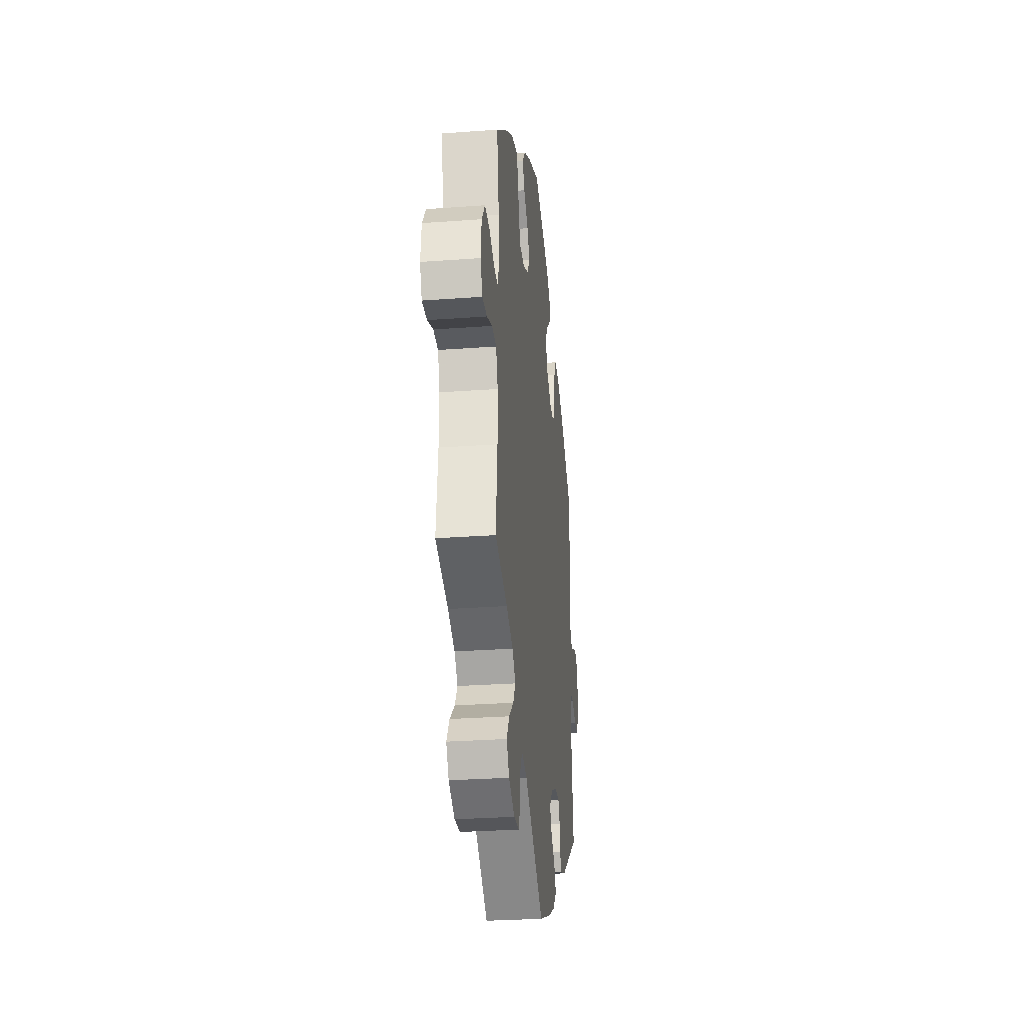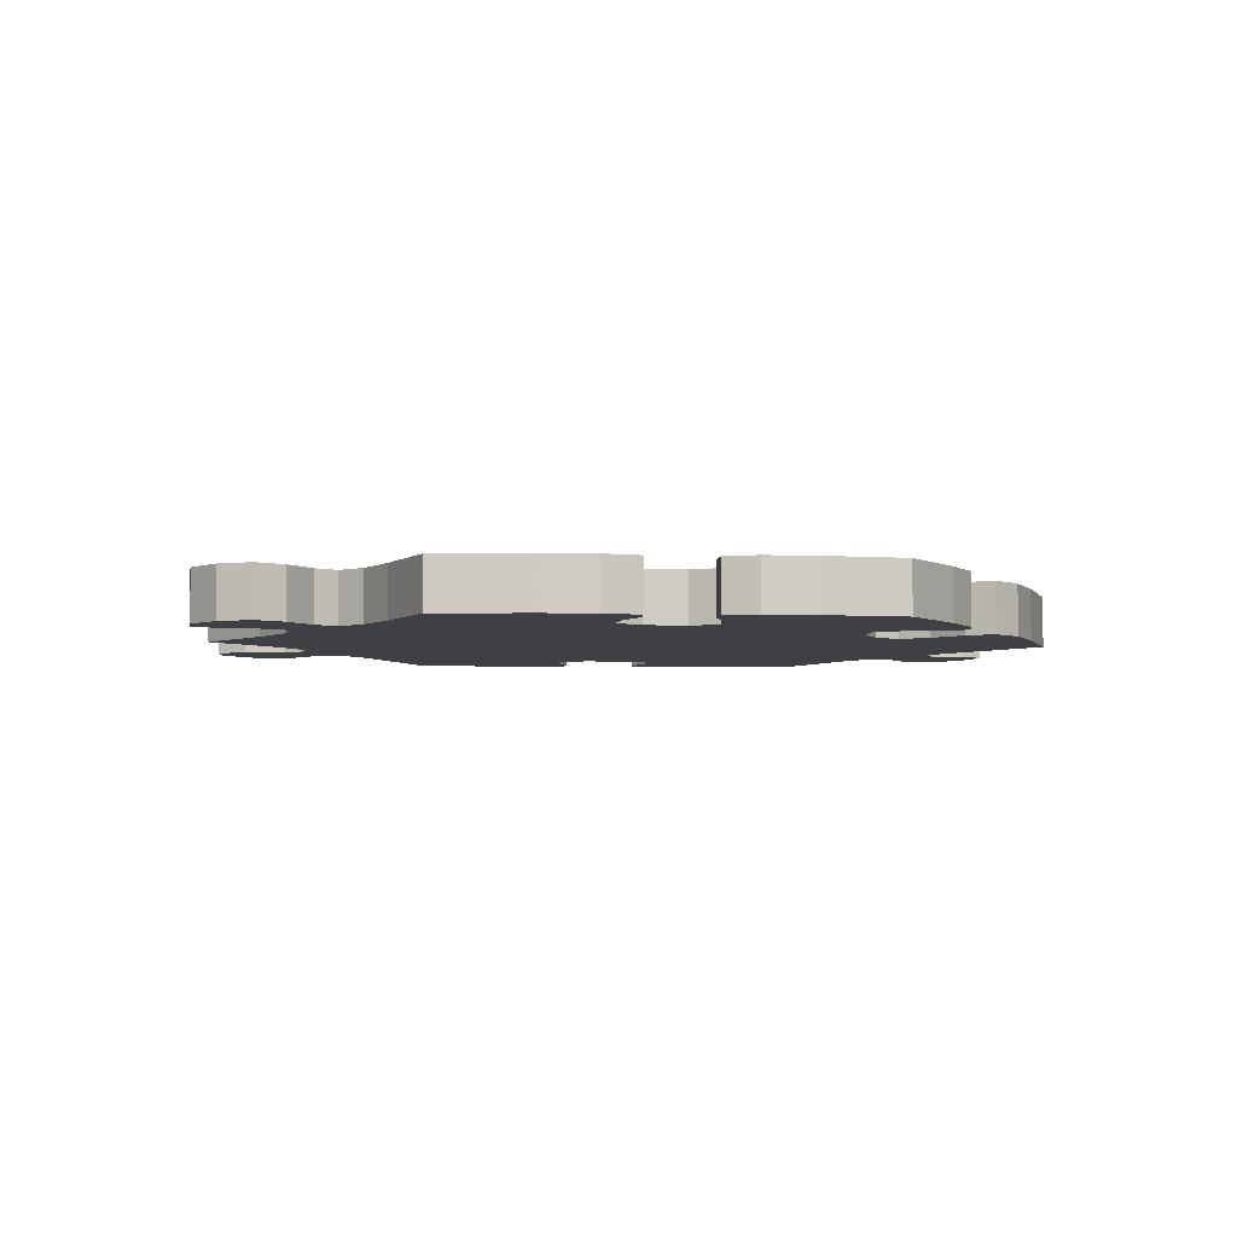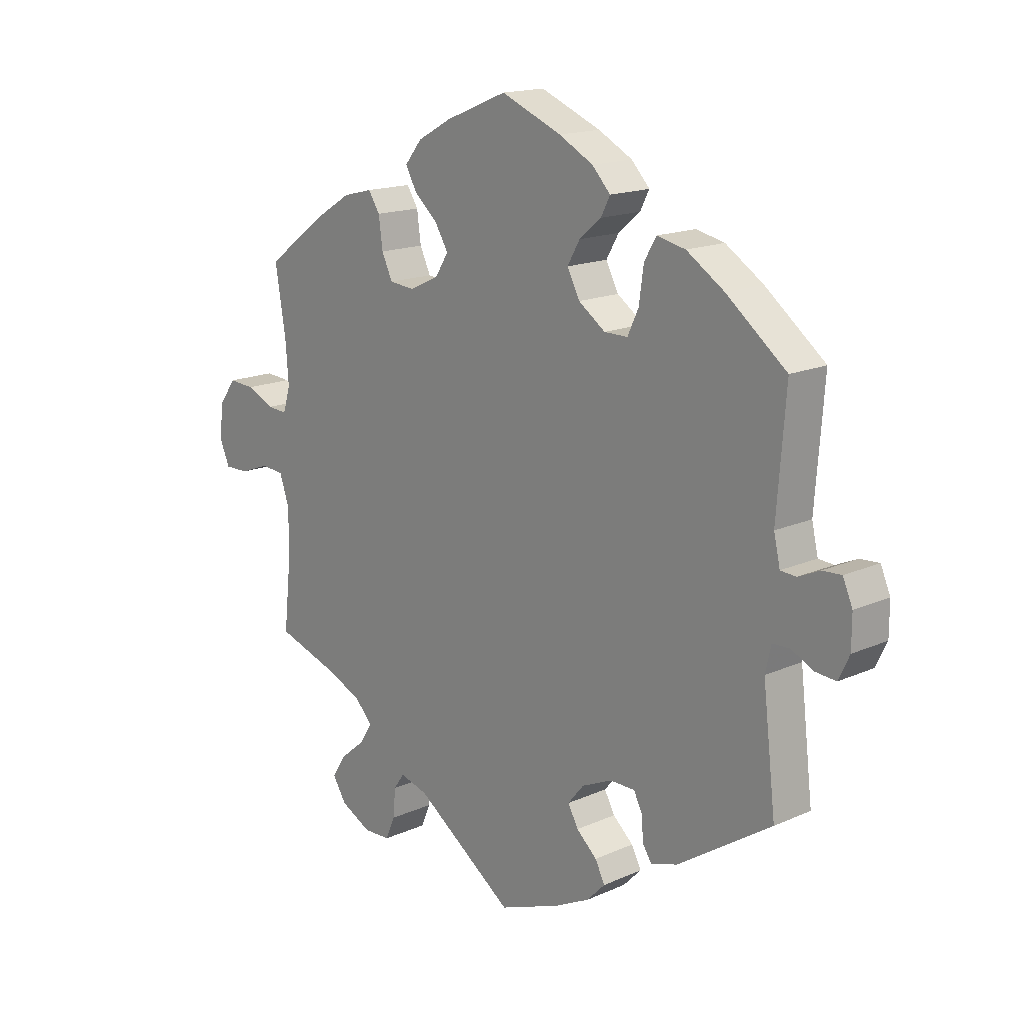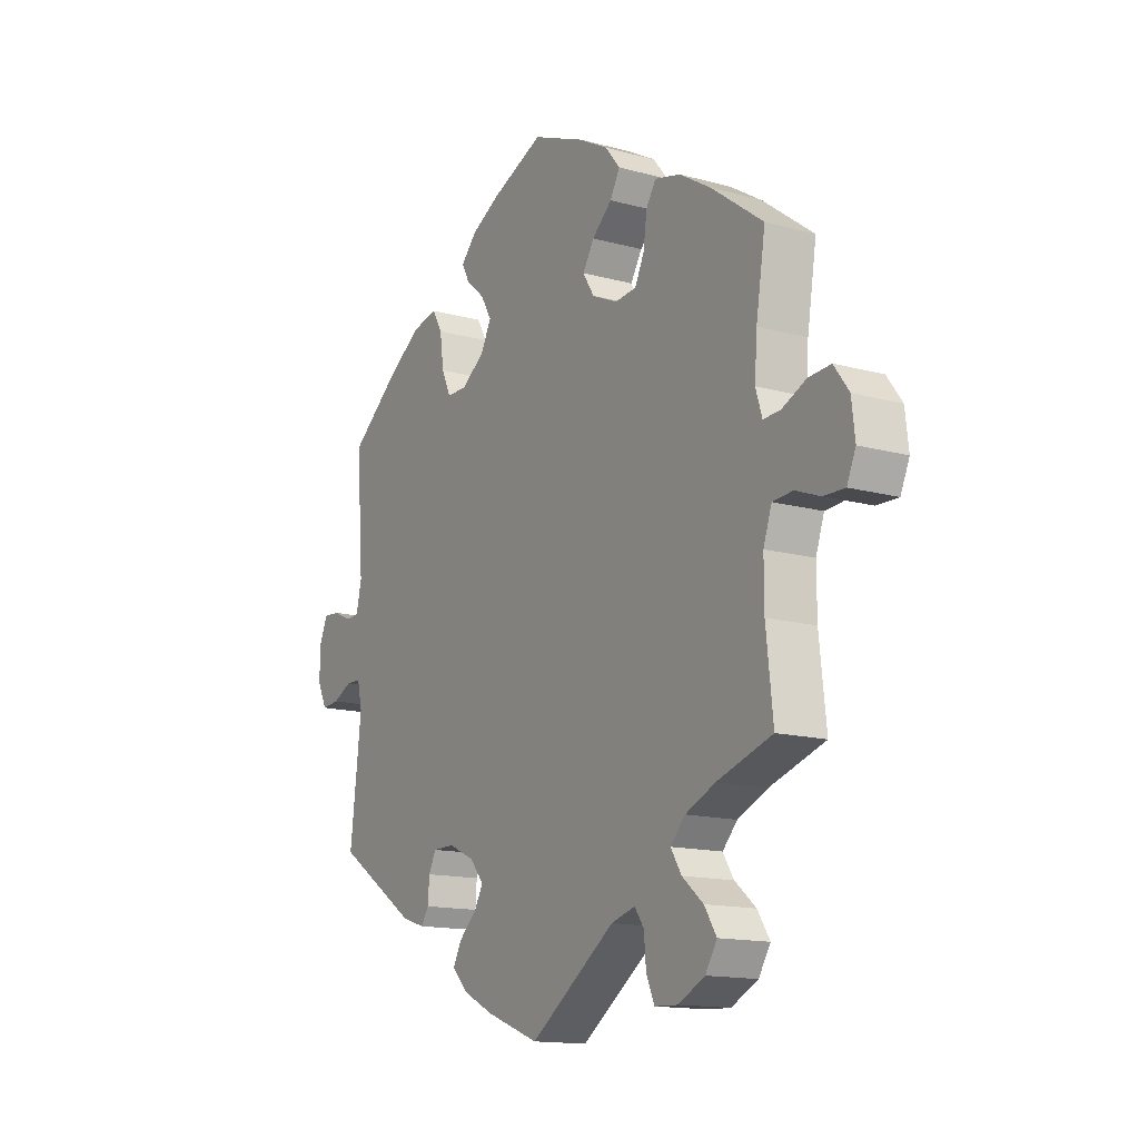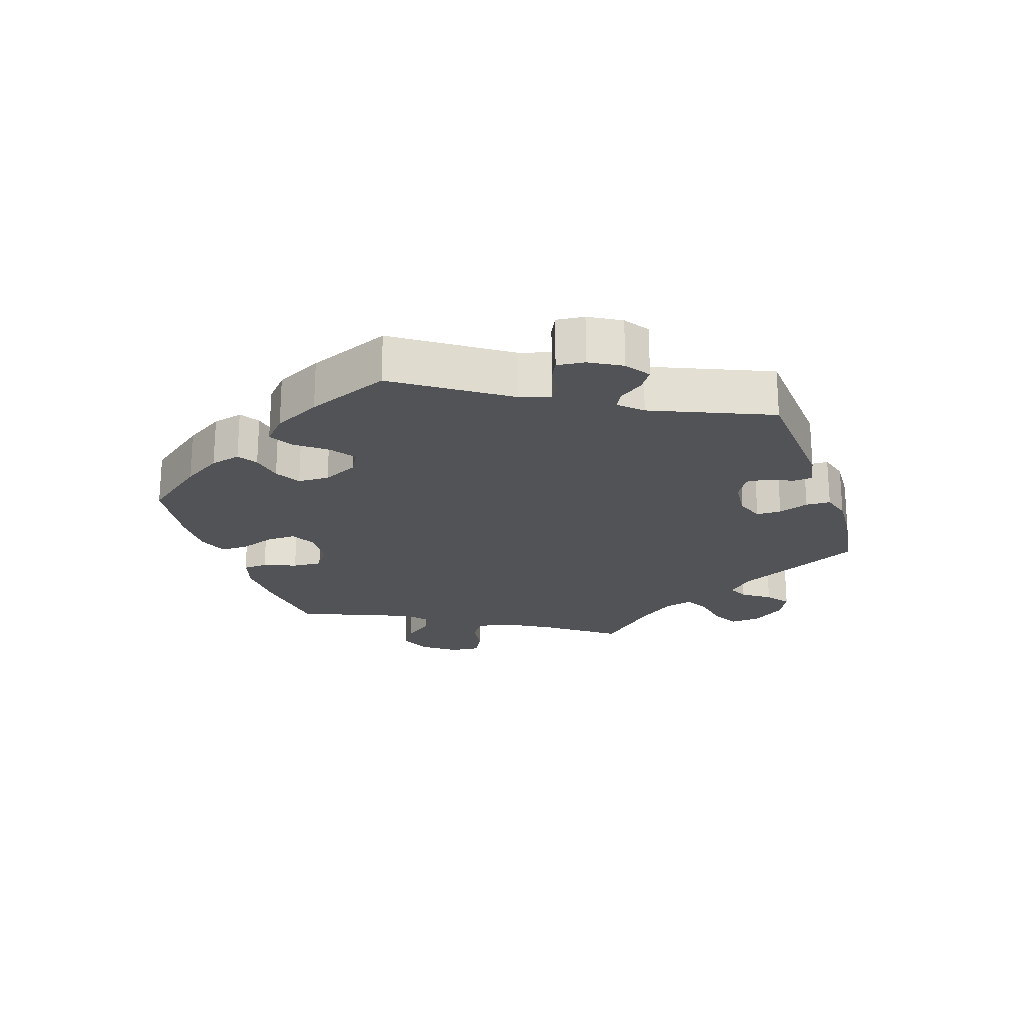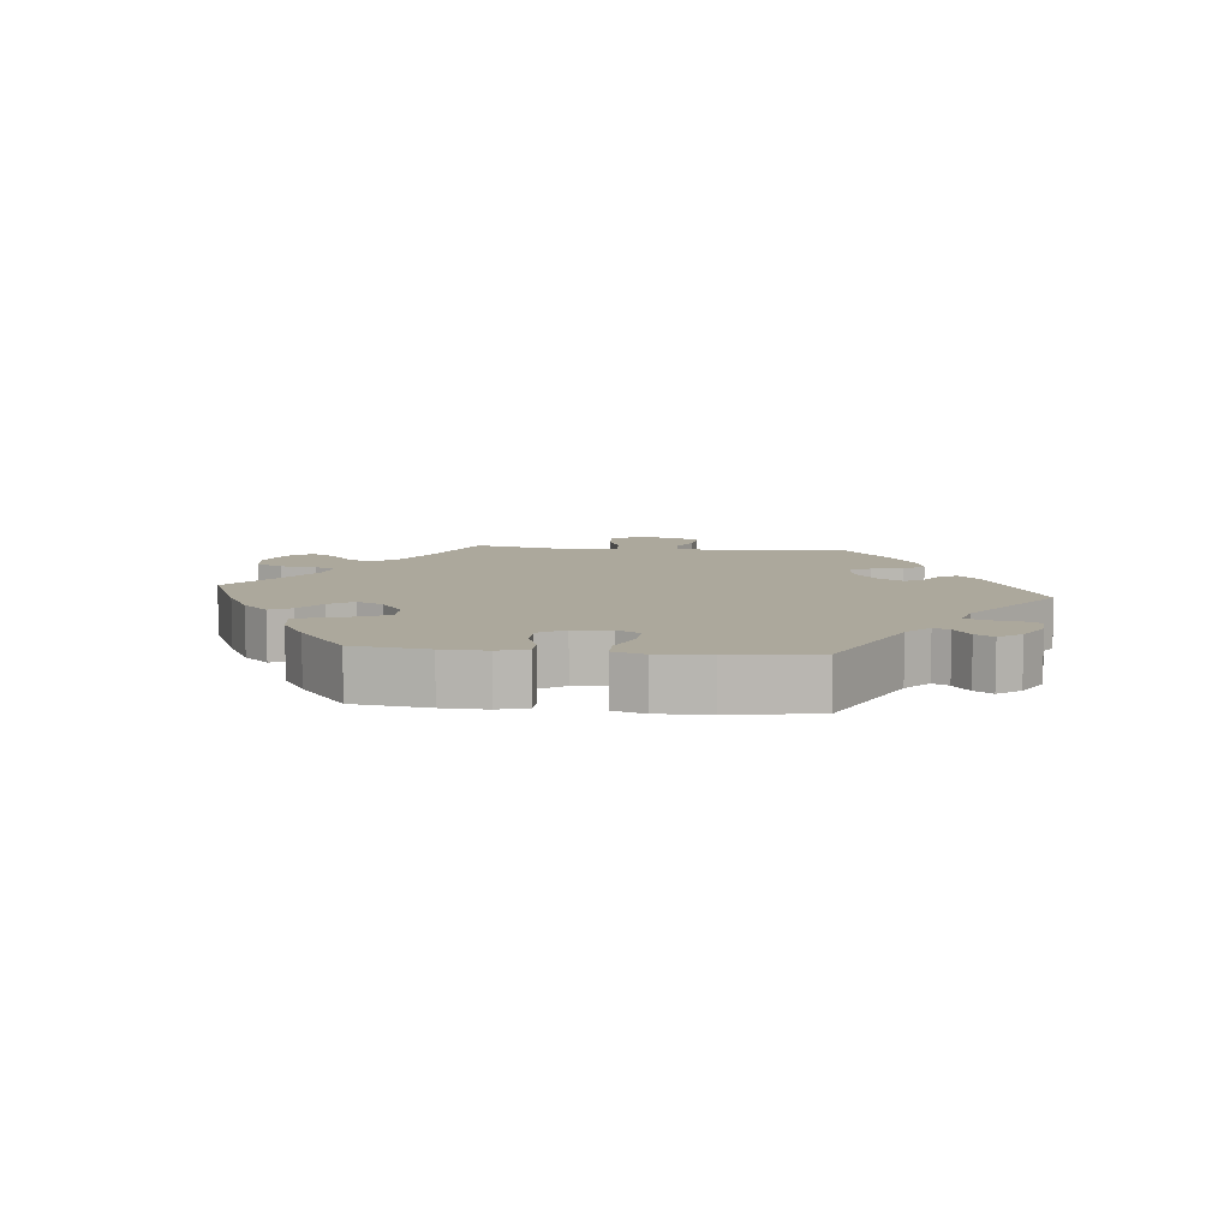
<metadata>
{"format":"obj","ext":"obj","renderer":"f3d","projection":"perspective","resolution":1024,"background":"white","views":[{"elev":-28.3,"azim":-83.6,"up":"+Z"},{"elev":-4.6,"azim":-34.9,"up":"+Y"},{"elev":16.3,"azim":47.6,"up":"+Z"},{"elev":-14.4,"azim":-121.0,"up":"+Z"},{"elev":-22.2,"azim":78.7,"up":"+Y"},{"elev":8.5,"azim":36.1,"up":"+Y"}]}
</metadata>
<code>
v -0.487 0.07 -0.16
v -0.487 0.07 -0.084
v -0.504 0.07 -0.035
v -0.545 0.07 -0.032
v -0.595 0.07 -0.051
v -0.638 0.07 -0.052
v -0.656 0.07 -0.011
v -0.649 0.07 0.048
v -0.619 0.07 0.089
v -0.574 0.07 0.086
v -0.525 0.07 0.064
v -0.49 0.07 0.062
v -0.477 0.07 0.104
v -0.482 0.07 0.172
v -0.501 0.07 0.289
v -0.396 0.07 0.367
v -0.331 0.07 0.407
v -0.279 0.07 0.42
v -0.259 0.07 0.389
v -0.252 0.07 0.337
v -0.233 0.07 0.297
v -0.189 0.07 0.293
v -0.137 0.07 0.317
v -0.114 0.07 0.354
v -0.137 0.07 0.392
v -0.178 0.07 0.428
v -0.198 0.07 0.464
v -0.168 0.07 0.501
v -0.108 0.07 0.534
v 0 0.07 0.578
v 0.106 0.07 0.534
v 0.166 0.07 0.502
v 0.198 0.07 0.468
v 0.182 0.07 0.437
v 0.144 0.07 0.405
v 0.122 0.07 0.367
v 0.144 0.07 0.325
v 0.191 0.07 0.292
v 0.232 0.07 0.292
v 0.251 0.07 0.333
v 0.259 0.07 0.391
v 0.28 0.07 0.427
v 0.33 0.07 0.416
v 0.396 0.07 0.373
v 0.501 0.07 0.29
v 0.486 0.07 0.094
v 0.497 0.07 0.046
v 0.524 0.07 0.044
v 0.562 0.07 0.061
v 0.595 0.07 0.063
v 0.612 0.07 0.024
v 0.612 0.07 -0.031
v 0.593 0.07 -0.071
v 0.557 0.07 -0.068
v 0.518 0.07 -0.049
v 0.488 0.07 -0.05
v 0.478 0.07 -0.094
v 0.501 0.07 -0.288
v 0.337 0.07 -0.396
v 0.29 0.07 -0.411
v 0.274 0.07 -0.387
v 0.271 0.07 -0.346
v 0.256 0.07 -0.316
v 0.212 0.07 -0.316
v 0.159 0.07 -0.34
v 0.131 0.07 -0.374
v 0.149 0.07 -0.407
v 0.185 0.07 -0.439
v 0.202 0.07 -0.472
v 0.17 0.07 -0.505
v 0.108 0.07 -0.536
v 0 0.07 -0.577
v -0.174 0.07 -0.455
v -0.223 0.07 -0.441
v -0.242 0.07 -0.468
v -0.246 0.07 -0.517
v -0.263 0.07 -0.556
v -0.31 0.07 -0.558
v -0.364 0.07 -0.531
v -0.388 0.07 -0.493
v -0.363 0.07 -0.454
v -0.32 0.07 -0.418
v -0.298 0.07 -0.383
v -0.328 0.07 -0.351
v -0.389 0.07 -0.324
v -0.501 0.07 -0.288
v -0.487 0 -0.16
v -0.487 0 -0.084
v -0.504 0 -0.035
v -0.545 0 -0.032
v -0.595 0 -0.051
v -0.638 0 -0.052
v -0.656 0 -0.011
v -0.649 0 0.048
v -0.619 0 0.089
v -0.574 0 0.086
v -0.525 0 0.064
v -0.49 0 0.062
v -0.477 0 0.104
v -0.482 0 0.172
v -0.501 0 0.289
v -0.396 0 0.367
v -0.331 0 0.407
v -0.279 0 0.42
v -0.259 0 0.389
v -0.252 0 0.337
v -0.233 0 0.297
v -0.189 0 0.293
v -0.137 0 0.317
v -0.114 0 0.354
v -0.137 0 0.392
v -0.178 0 0.428
v -0.198 0 0.464
v -0.168 0 0.501
v -0.108 0 0.534
v 0 0 0.578
v 0.106 0 0.534
v 0.166 0 0.502
v 0.198 0 0.468
v 0.182 0 0.437
v 0.144 0 0.405
v 0.122 0 0.367
v 0.144 0 0.325
v 0.191 0 0.292
v 0.232 0 0.292
v 0.251 0 0.333
v 0.259 0 0.391
v 0.28 0 0.427
v 0.33 0 0.416
v 0.396 0 0.373
v 0.501 0 0.29
v 0.486 0 0.094
v 0.497 0 0.046
v 0.524 0 0.044
v 0.562 0 0.061
v 0.595 0 0.063
v 0.612 0 0.024
v 0.612 0 -0.031
v 0.593 0 -0.071
v 0.557 0 -0.068
v 0.518 0 -0.049
v 0.488 0 -0.05
v 0.478 0 -0.094
v 0.501 0 -0.288
v 0.337 0 -0.396
v 0.29 0 -0.411
v 0.274 0 -0.387
v 0.271 0 -0.346
v 0.256 0 -0.316
v 0.212 0 -0.316
v 0.159 0 -0.34
v 0.131 0 -0.374
v 0.149 0 -0.407
v 0.185 0 -0.439
v 0.202 0 -0.472
v 0.17 0 -0.505
v 0.108 0 -0.536
v 0 0 -0.577
v -0.174 0 -0.455
v -0.223 0 -0.441
v -0.242 0 -0.468
v -0.246 0 -0.517
v -0.263 0 -0.556
v -0.31 0 -0.558
v -0.364 0 -0.531
v -0.388 0 -0.493
v -0.363 0 -0.454
v -0.32 0 -0.418
v -0.298 0 -0.383
v -0.328 0 -0.351
v -0.389 0 -0.324
v -0.501 0 -0.288
f 85 86 1
f 84 85 1 2
f 83 84 2 3
f 79 80 81 82
f 79 82 83
f 78 79 83
f 75 76 77 78
f 74 75 78 83
f 73 74 83 3
f 71 72 73 3
f 67 68 69 70
f 66 67 70 71
f 59 60 61 62
f 57 58 59 62
f 56 57 62 63
f 52 53 54 55
f 52 55 56
f 51 52 56
f 48 49 50 51
f 47 48 51 56
f 46 47 56 63
f 40 41 42 43
f 39 40 43 44
f 32 33 34 35
f 32 35 36
f 31 32 36
f 30 31 36
f 29 30 36 37
f 25 26 27 28
f 24 25 28 29
f 17 18 19 20
f 17 20 21
f 14 15 16 17
f 13 14 17 21
f 12 13 21 22
f 8 9 10 11
f 8 11 12
f 7 8 12
f 4 5 6 7
f 3 4 7 12
f 66 71 3 12
f 45 46 63 64
f 39 44 45 64
f 38 39 64 65
f 37 38 65 66
f 24 29 37 66
f 66 12 22 23
f 23 24 66
f 87 172 171
f 88 87 171 170
f 89 88 170 169
f 168 167 166 165
f 169 168 165
f 169 165 164
f 164 163 162 161
f 169 164 161 160
f 89 169 160 159
f 89 159 158 157
f 156 155 154 153
f 157 156 153 152
f 148 147 146 145
f 148 145 144 143
f 149 148 143 142
f 141 140 139 138
f 142 141 138
f 142 138 137
f 137 136 135 134
f 142 137 134 133
f 149 142 133 132
f 129 128 127 126
f 130 129 126 125
f 121 120 119 118
f 122 121 118
f 122 118 117
f 122 117 116
f 123 122 116 115
f 114 113 112 111
f 115 114 111 110
f 106 105 104 103
f 107 106 103
f 103 102 101 100
f 107 103 100 99
f 108 107 99 98
f 97 96 95 94
f 98 97 94
f 98 94 93
f 93 92 91 90
f 98 93 90 89
f 98 89 157 152
f 150 149 132 131
f 150 131 130 125
f 151 150 125 124
f 152 151 124 123
f 152 123 115 110
f 109 108 98 152
f 152 110 109
f 1 87 88 2
f 2 88 89 3
f 3 89 90 4
f 4 90 91 5
f 5 91 92 6
f 6 92 93 7
f 7 93 94 8
f 8 94 95 9
f 9 95 96 10
f 10 96 97 11
f 11 97 98 12
f 12 98 99 13
f 13 99 100 14
f 14 100 101 15
f 15 101 102 16
f 16 102 103 17
f 17 103 104 18
f 18 104 105 19
f 19 105 106 20
f 20 106 107 21
f 21 107 108 22
f 22 108 109 23
f 23 109 110 24
f 24 110 111 25
f 25 111 112 26
f 26 112 113 27
f 27 113 114 28
f 28 114 115 29
f 29 115 116 30
f 30 116 117 31
f 31 117 118 32
f 32 118 119 33
f 33 119 120 34
f 34 120 121 35
f 35 121 122 36
f 36 122 123 37
f 37 123 124 38
f 38 124 125 39
f 39 125 126 40
f 40 126 127 41
f 41 127 128 42
f 42 128 129 43
f 43 129 130 44
f 44 130 131 45
f 45 131 132 46
f 46 132 133 47
f 47 133 134 48
f 48 134 135 49
f 49 135 136 50
f 50 136 137 51
f 51 137 138 52
f 52 138 139 53
f 53 139 140 54
f 54 140 141 55
f 55 141 142 56
f 56 142 143 57
f 57 143 144 58
f 58 144 145 59
f 59 145 146 60
f 60 146 147 61
f 61 147 148 62
f 62 148 149 63
f 63 149 150 64
f 64 150 151 65
f 65 151 152 66
f 66 152 153 67
f 67 153 154 68
f 68 154 155 69
f 69 155 156 70
f 70 156 157 71
f 71 157 158 72
f 72 158 159 73
f 73 159 160 74
f 74 160 161 75
f 75 161 162 76
f 76 162 163 77
f 77 163 164 78
f 78 164 165 79
f 79 165 166 80
f 80 166 167 81
f 81 167 168 82
f 82 168 169 83
f 83 169 170 84
f 84 170 171 85
f 85 171 172 86
f 86 172 87 1

</code>
